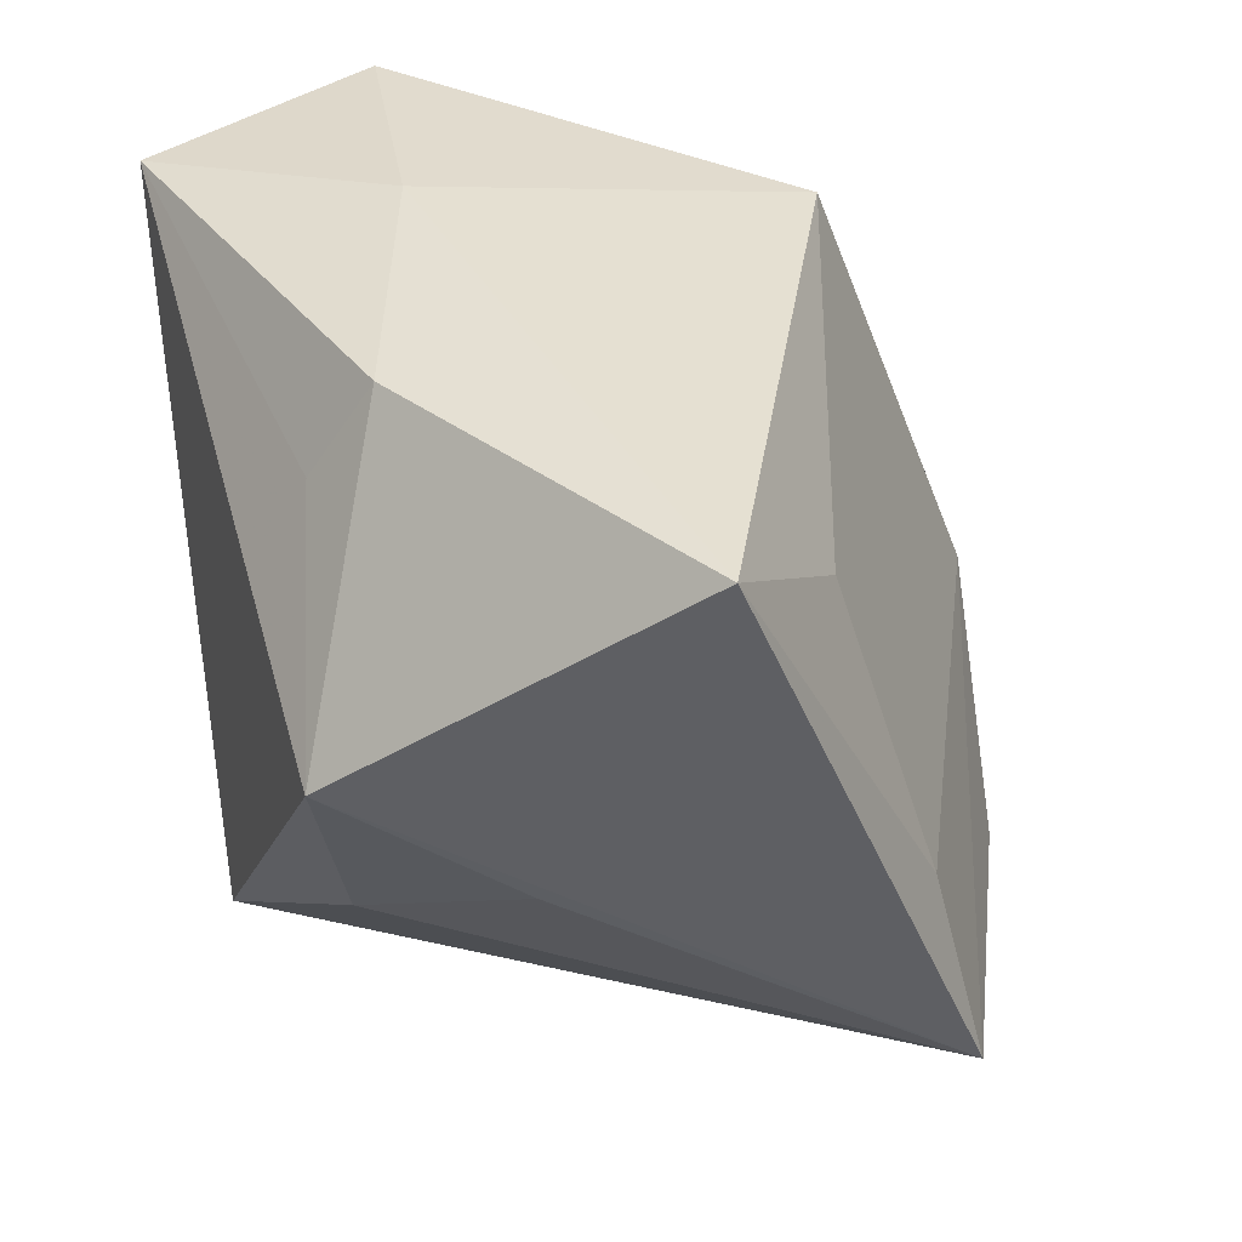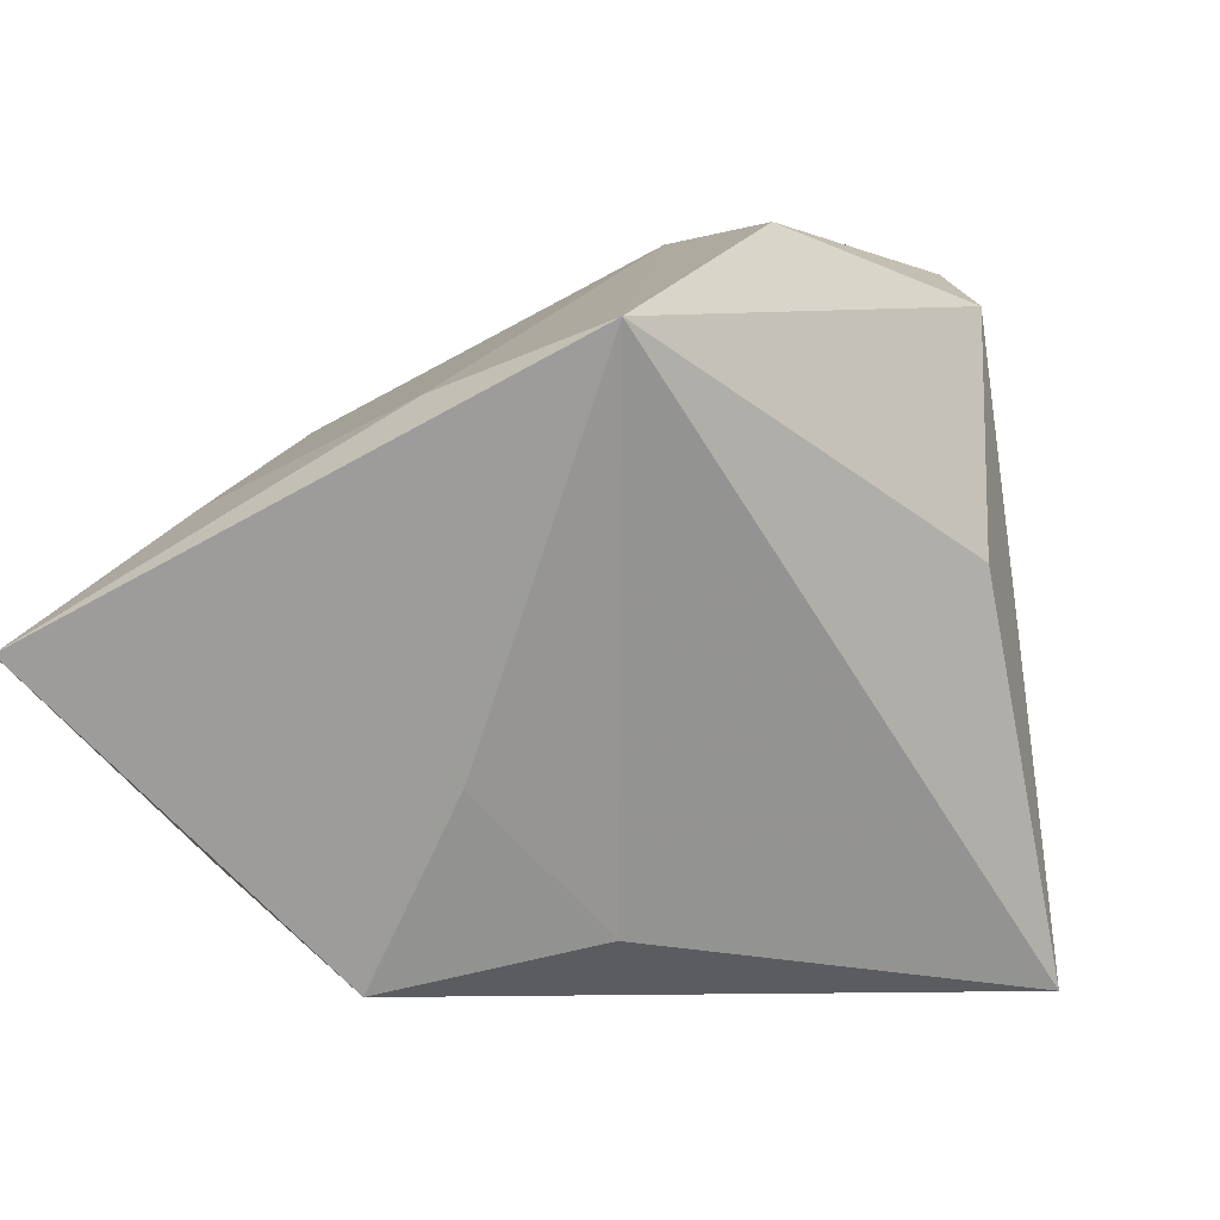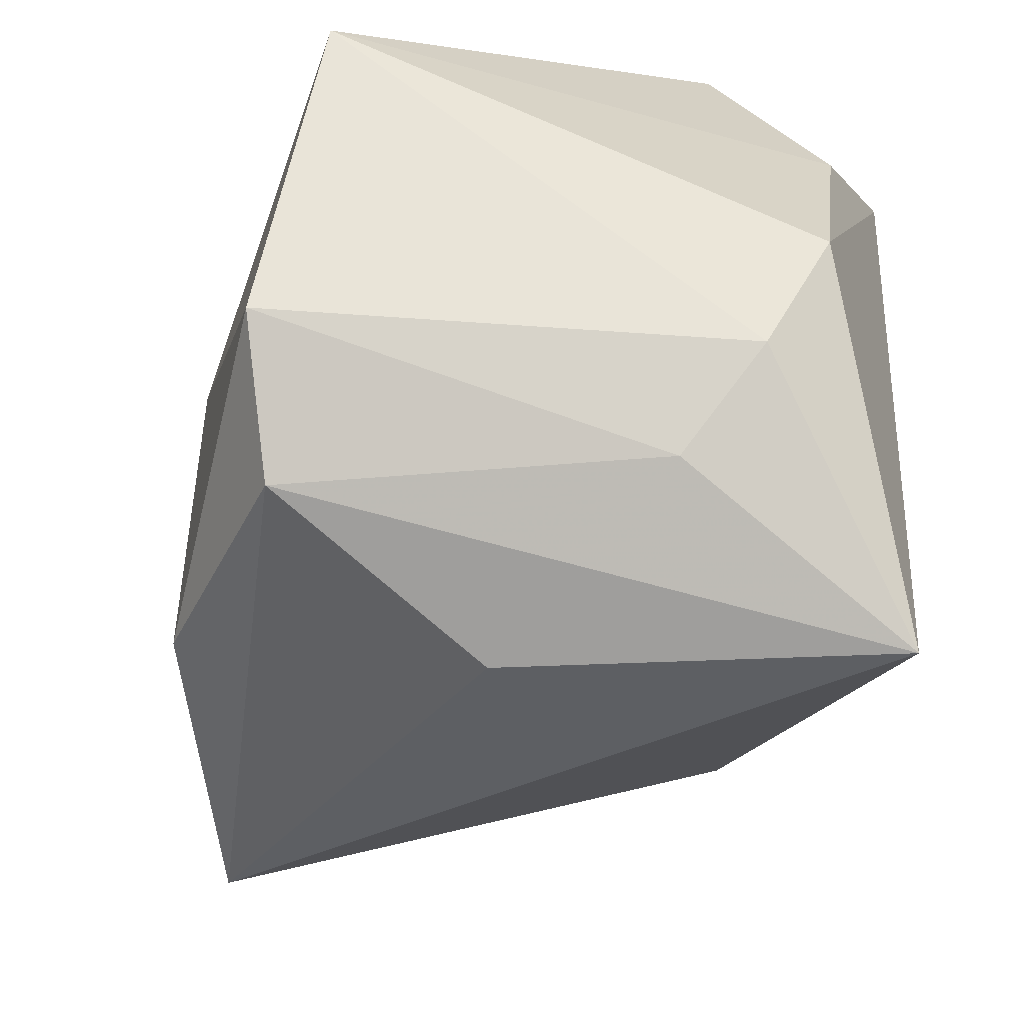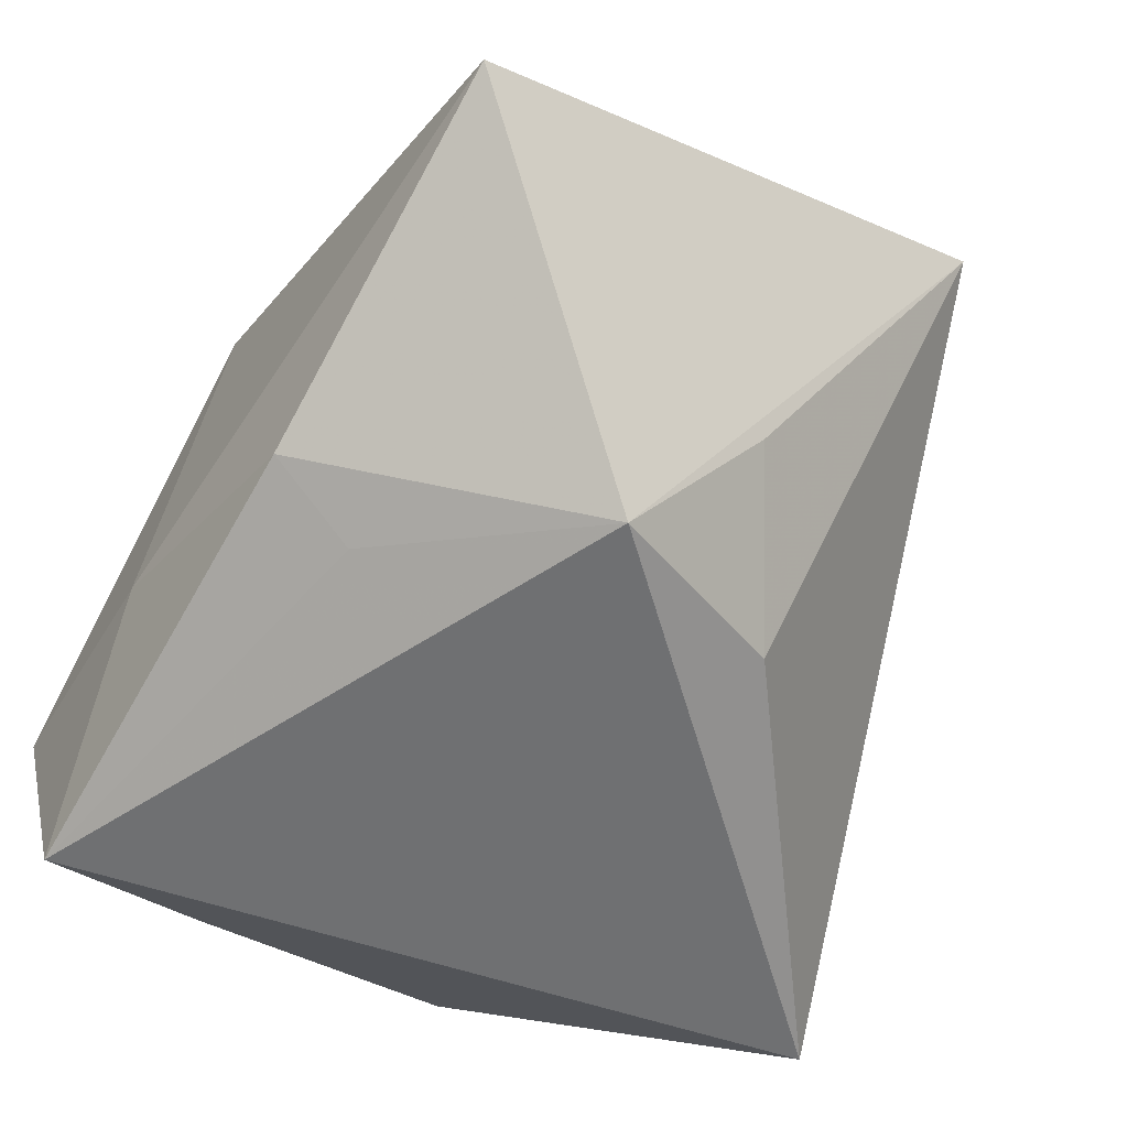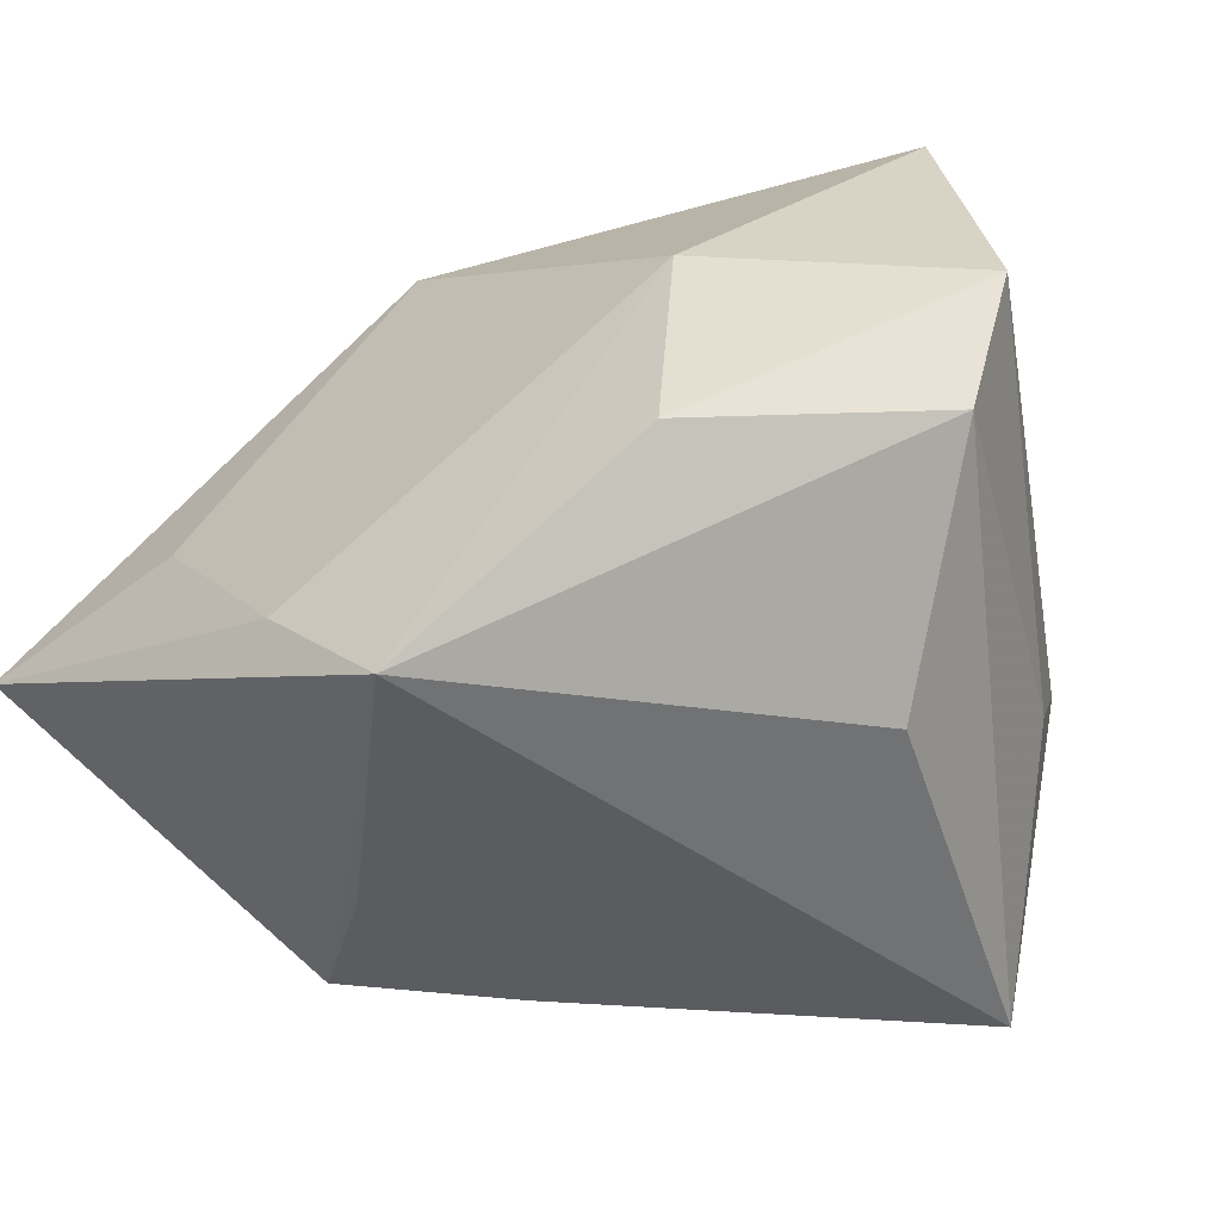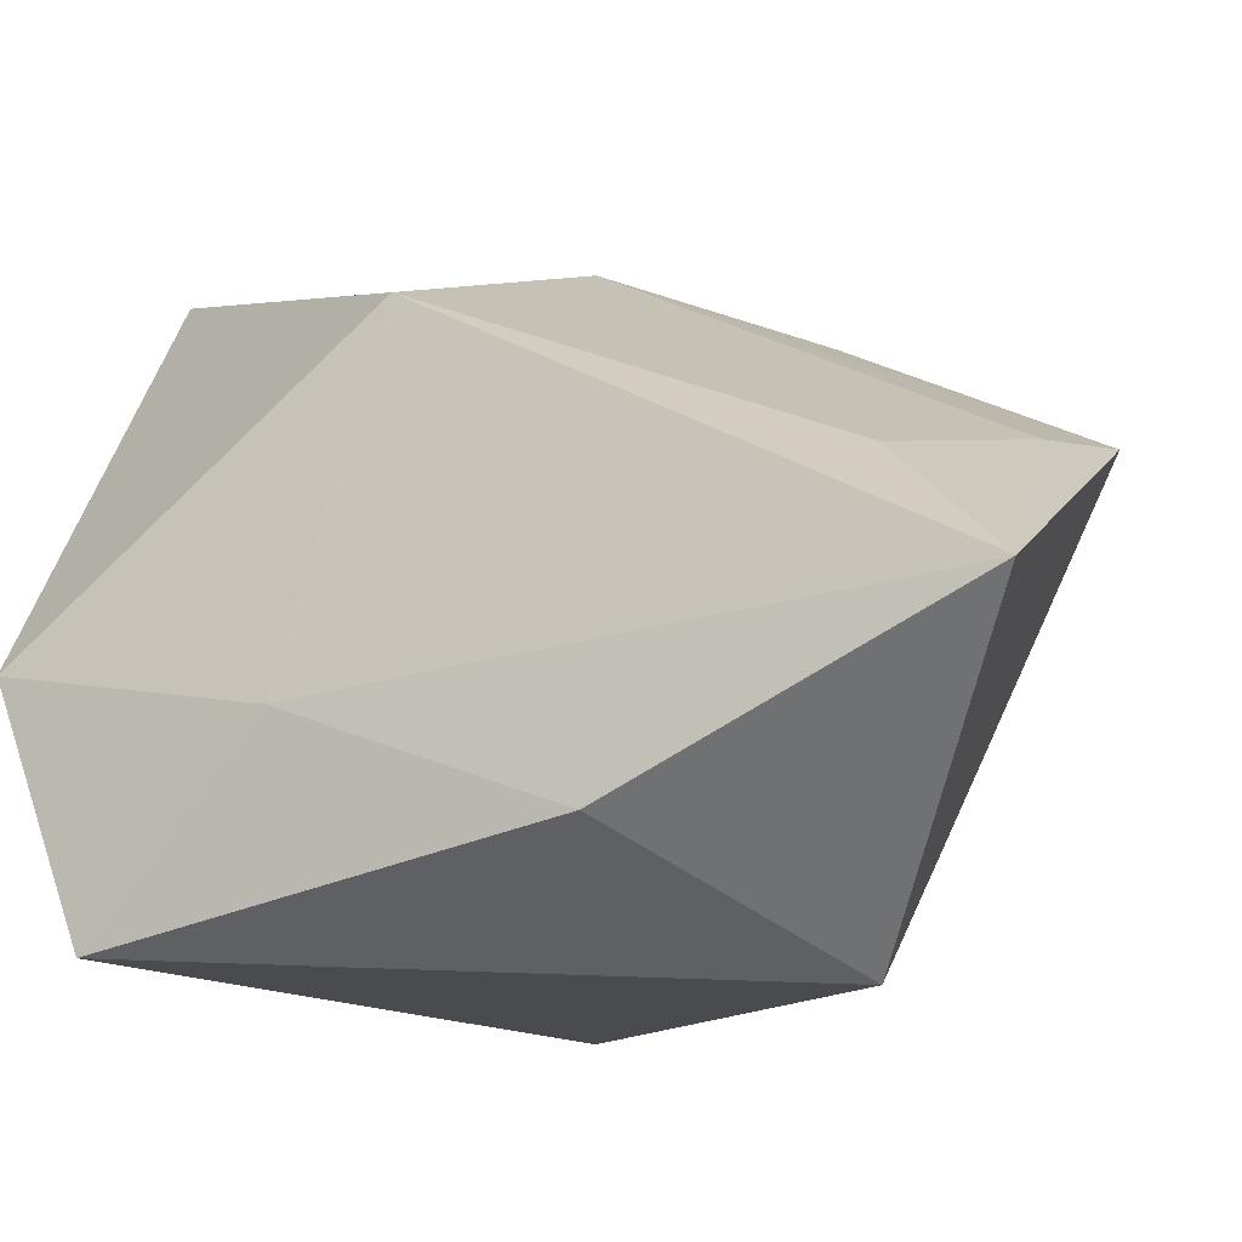
<metadata>
{"format":"obj","ext":"obj","renderer":"f3d","projection":"perspective","resolution":1024,"background":"white","views":[{"elev":37.8,"azim":-109.0,"up":"+Y"},{"elev":-6.1,"azim":-66.2,"up":"+Z"},{"elev":-63.9,"azim":71.1,"up":"+Y"},{"elev":-55.5,"azim":-123.4,"up":"+Z"},{"elev":27.9,"azim":-42.8,"up":"+Z"},{"elev":-13.0,"azim":-160.8,"up":"+Z"}]}
</metadata>
<code>
v -0.03154 0.02036 0.008157
v -0.01127 0.0222 -0.02357
v -0.01769 -0.0212 0.02951
v -0.04211 -0.01947 0.01761
v -0.03881 -0.002614 0.01408
v -0.001049 -0.005373 0.03291
v 0.00476 -0.03095 0.0266
v 0.03415 0.0001568 0.03218
v 0.03415 0.0109 -0.01675
v 0.03415 -0.01344 -0.01355
v 0.00958 -0.0352 -0.02878
v -0.04302 0.03076 -0.003598
v 0.002034 0.02981 0.01999
v -0.00409 -0.03382 0.004355
v 0.01637 -0.02388 0.03232
v -0.02778 0.007815 -0.02878
v 0.01776 -0.02974 -0.004881
v 0.02723 -0.02323 -0.009508
v -0.01261 0.03004 -0.01861
v -0.02085 -0.009824 -0.0246
v 0.01055 0.03132 -0.01004
v -0.03204 -0.00259 -0.01365
v 0.02643 0.02824 -0.027
v 0.03323 0.02968 -0.006144
f 16 23 11
f 16 4 12
f 14 4 11
f 5 4 6
f 12 4 5
f 11 23 10
f 19 16 12
f 11 4 20
f 20 16 11
f 6 4 3
f 1 5 6
f 12 5 1
f 23 16 2
f 2 19 23
f 16 19 2
f 4 16 22
f 22 20 4
f 16 20 22
f 15 8 6
f 6 3 15
f 8 10 9
f 9 24 8
f 9 10 23
f 23 24 9
f 8 24 13
f 6 8 13
f 13 1 6
f 12 1 13
f 23 19 21
f 21 24 23
f 21 19 12
f 12 13 21
f 21 13 24
f 7 15 3
f 4 14 7
f 7 3 4
f 7 14 11
f 18 10 8
f 8 15 18
f 11 10 18
f 17 7 11
f 11 18 17
f 15 7 17
f 17 18 15

</code>
